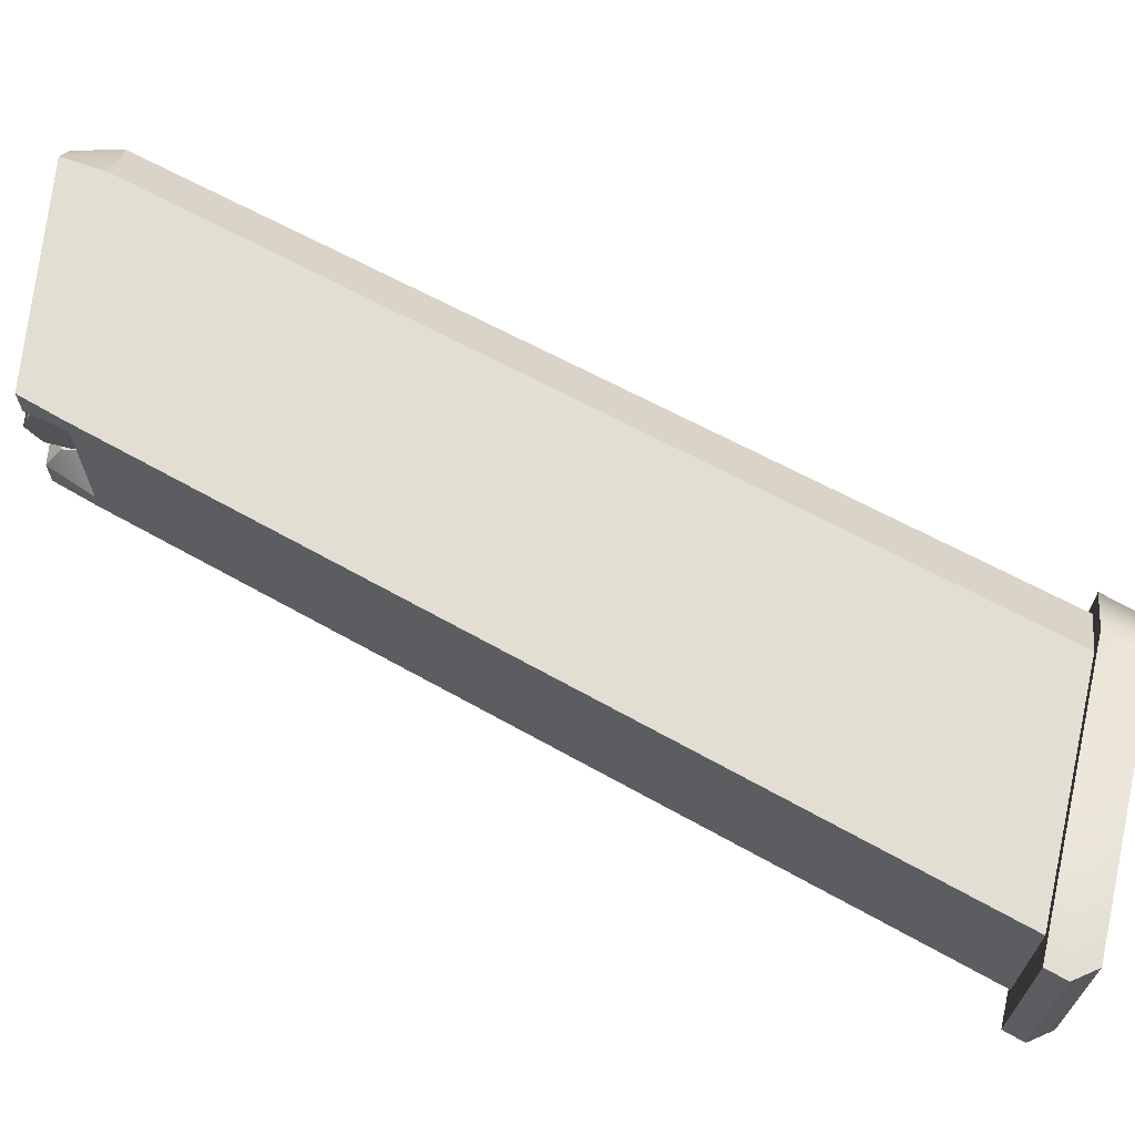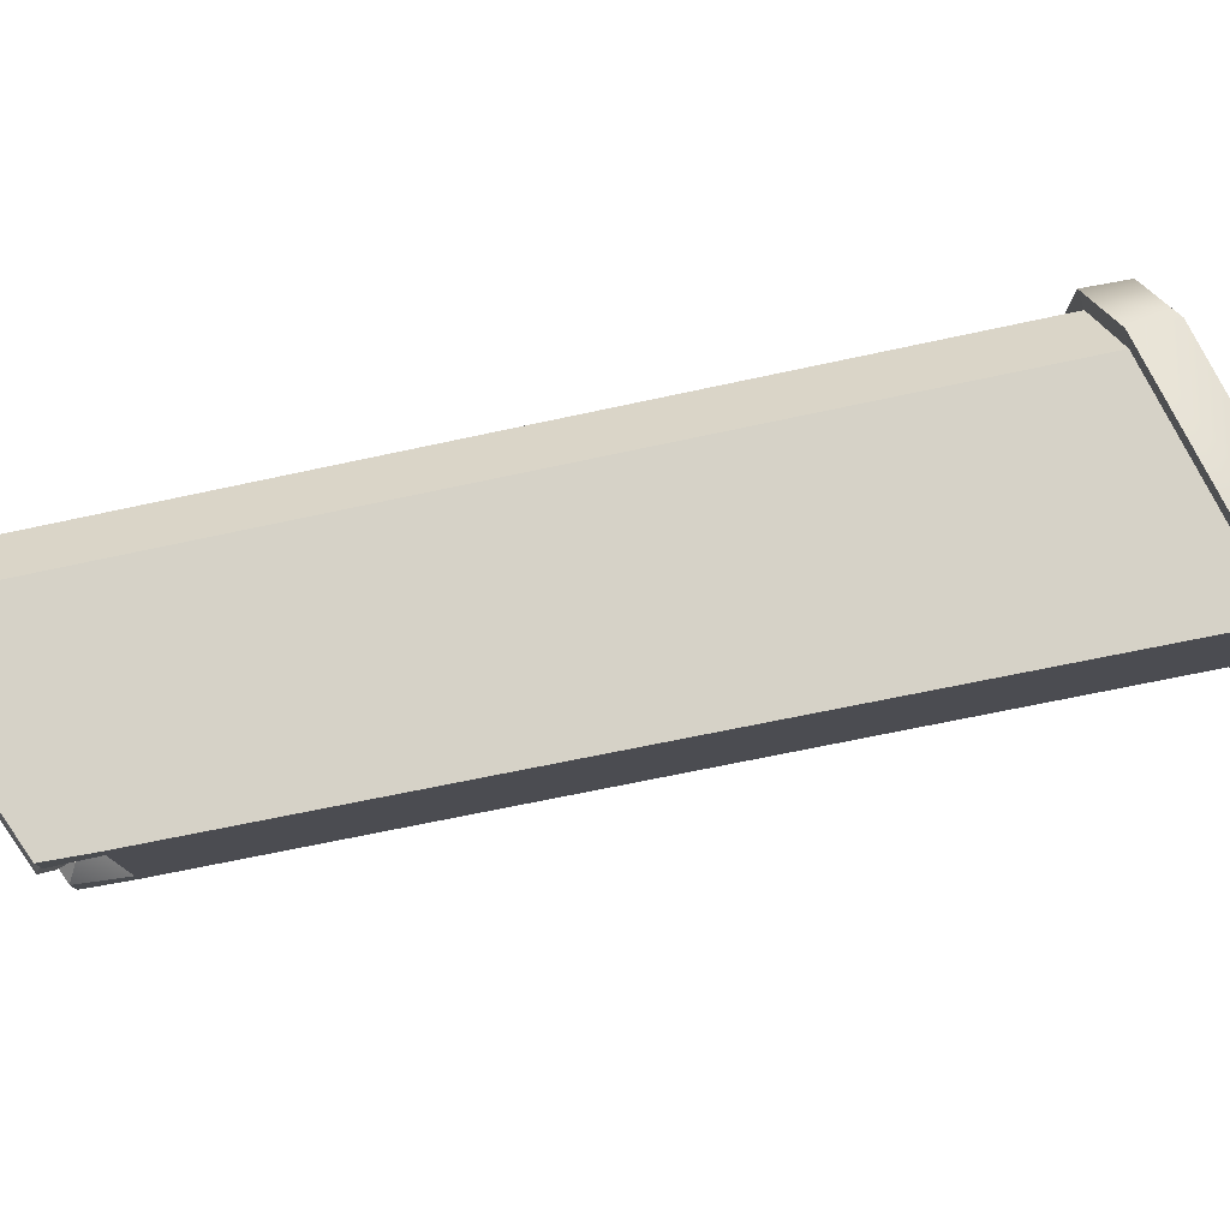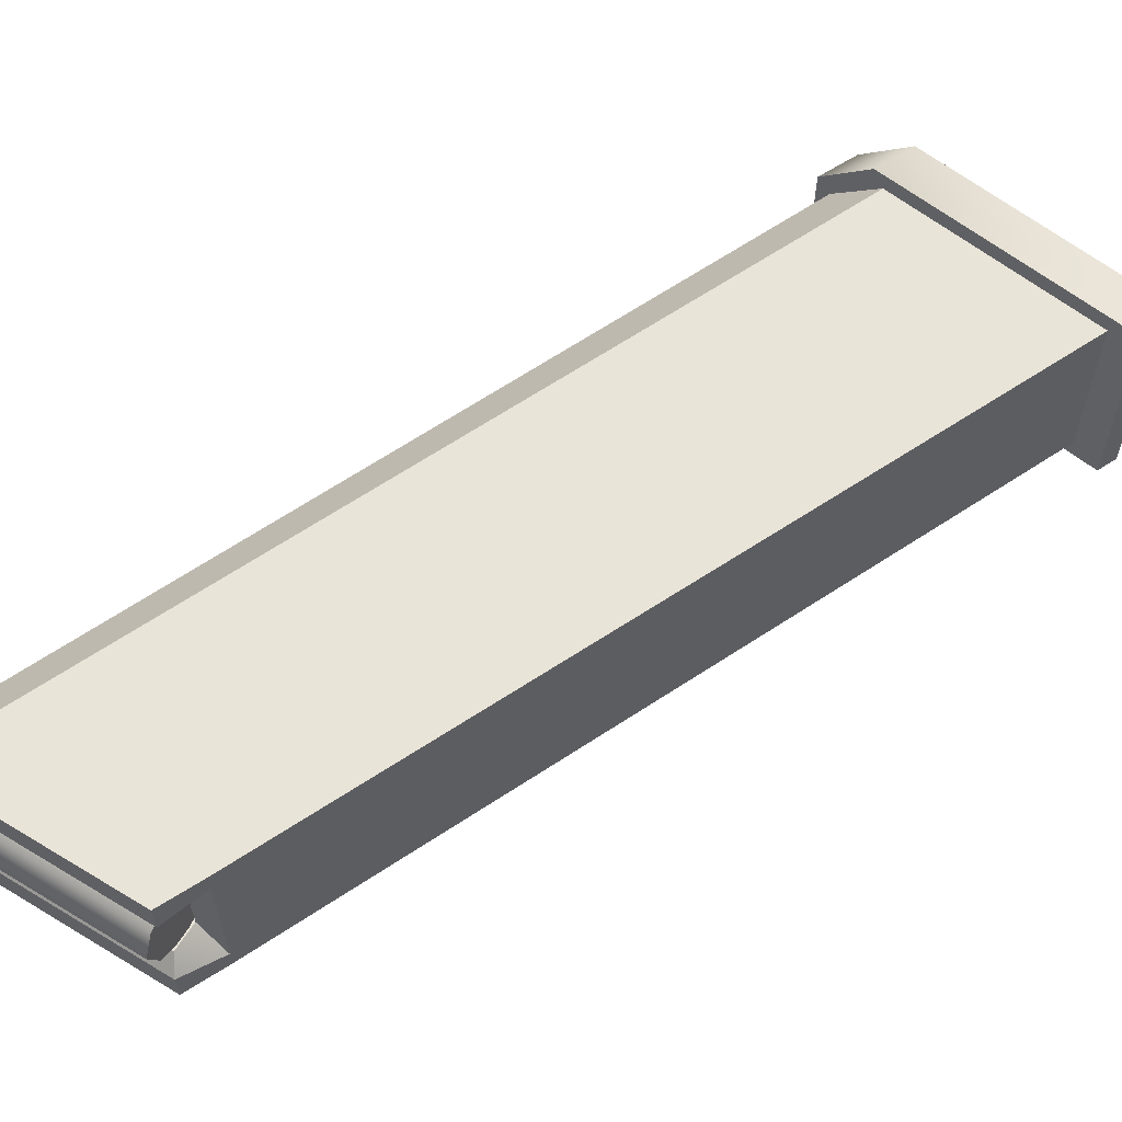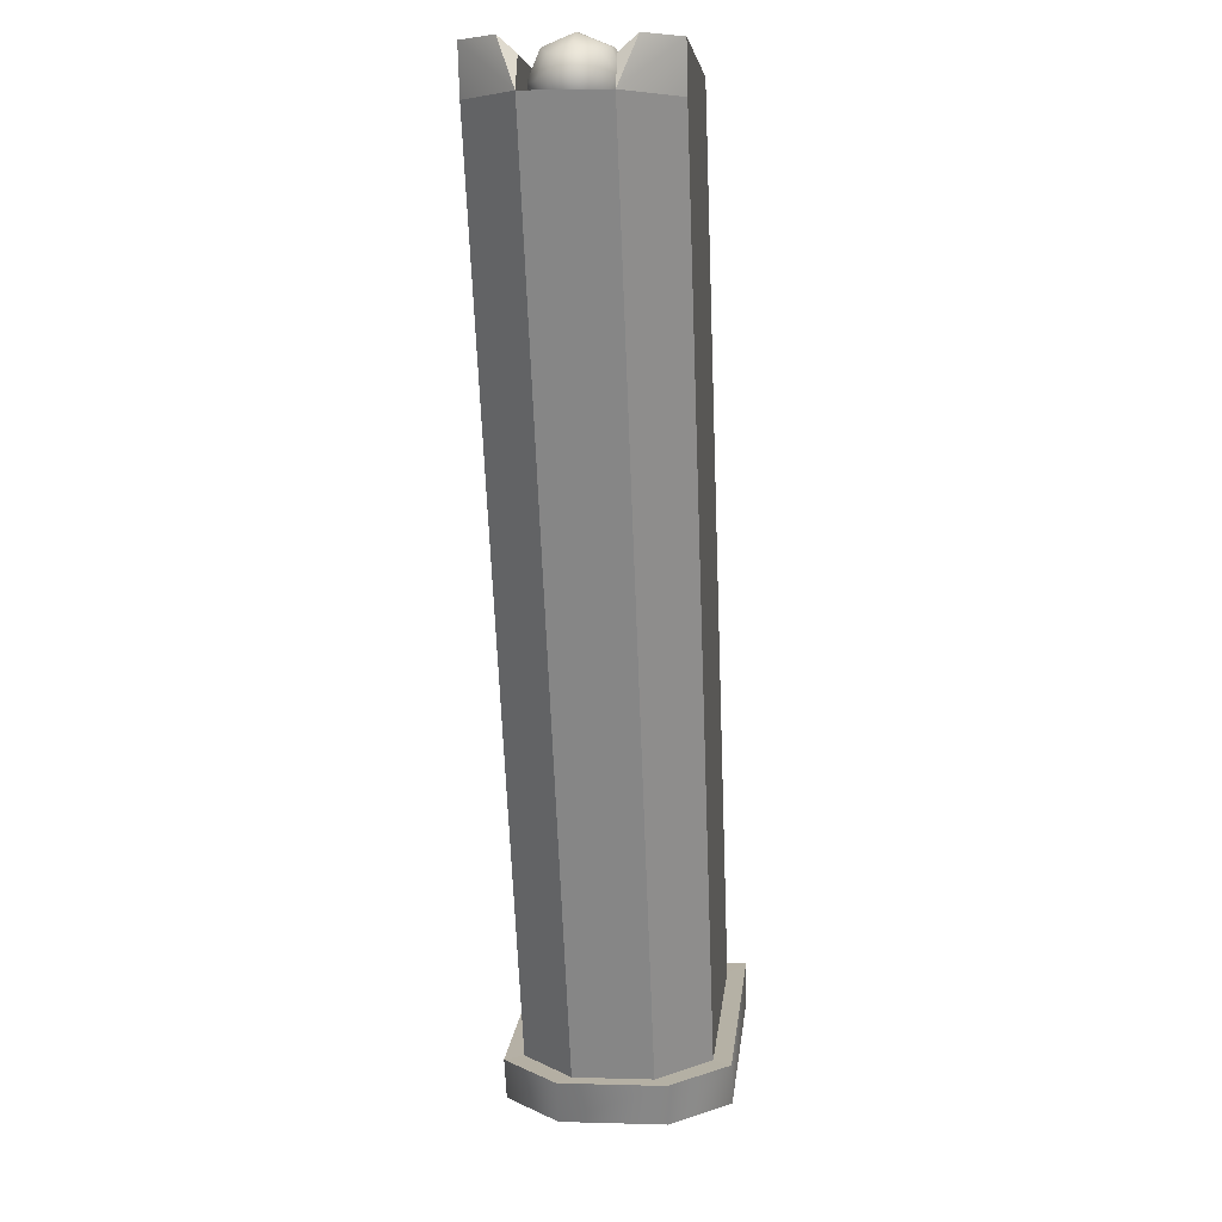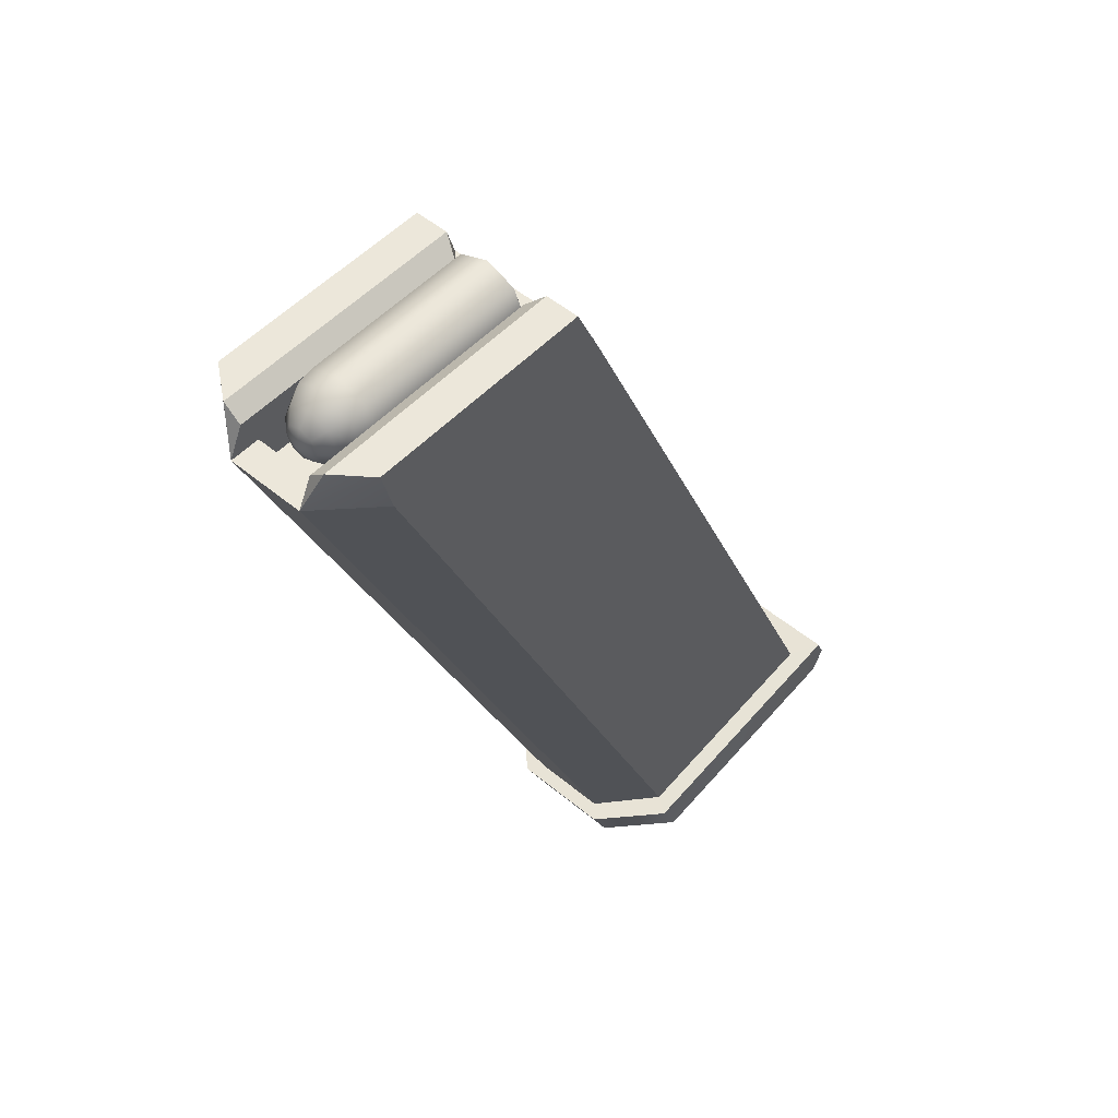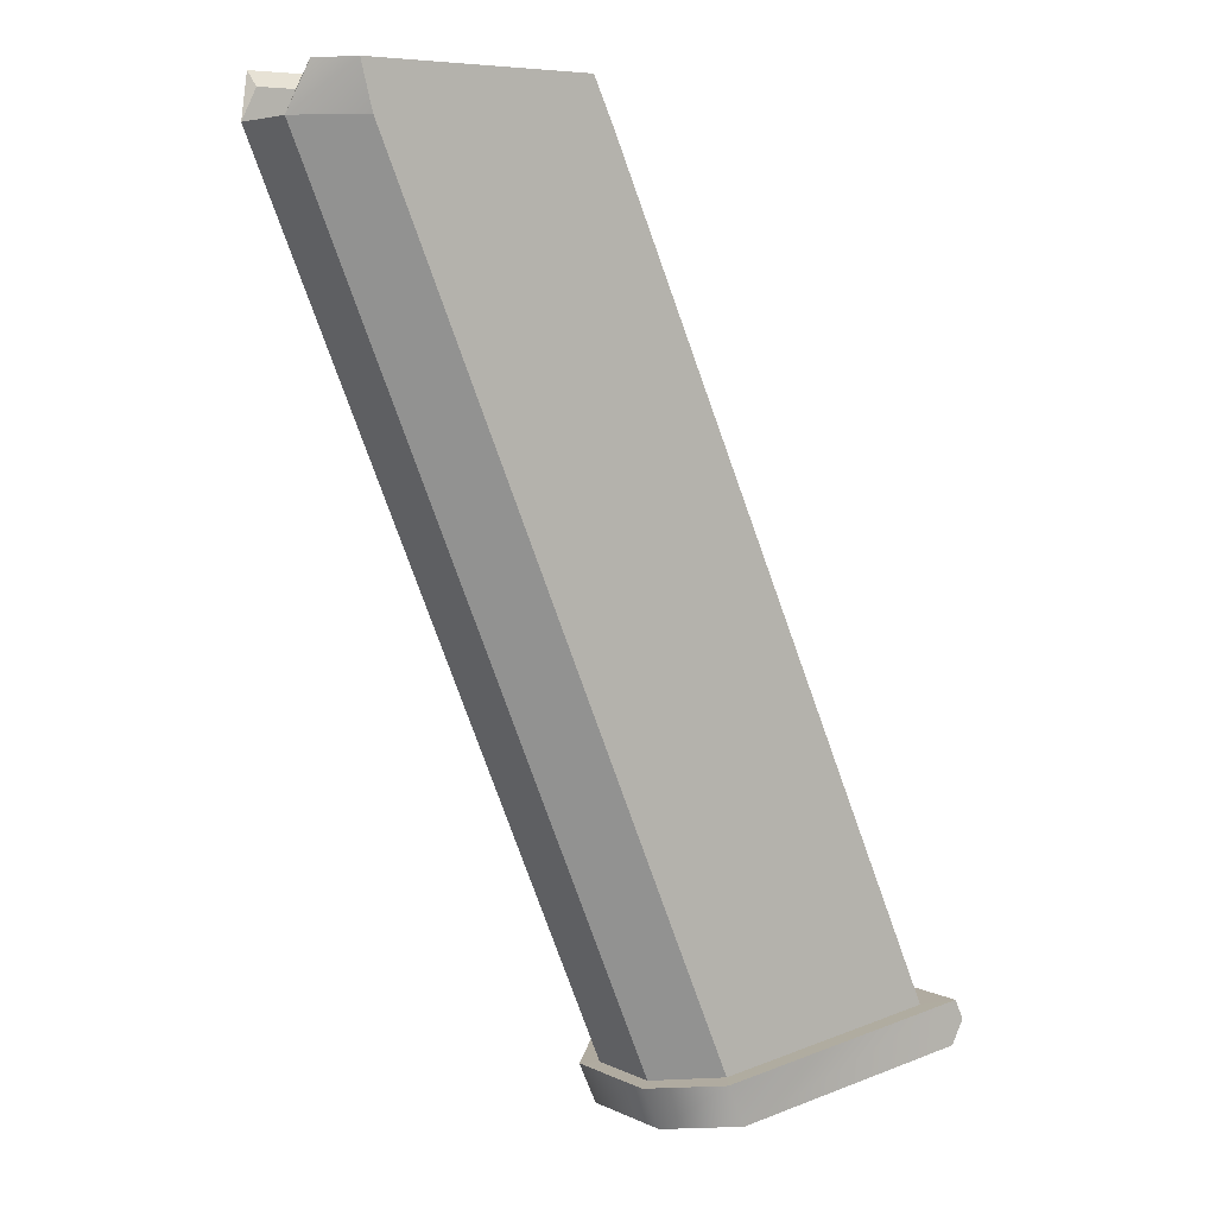
<metadata>
{"format":"obj","ext":"obj","renderer":"f3d","projection":"perspective","resolution":1024,"background":"white","views":[{"elev":68.0,"azim":-84.8,"up":"+Z"},{"elev":78.5,"azim":-125.0,"up":"+Z"},{"elev":60.3,"azim":-148.3,"up":"+Z"},{"elev":4.0,"azim":95.8,"up":"+Y"},{"elev":52.0,"azim":131.8,"up":"+Y"},{"elev":5.7,"azim":145.0,"up":"+Y"}]}
</metadata>
<code>
o pistol_mp_1_mag_loaded
v -0.002626 -0.08177 0.006448
v -0.01139 -0.08067 0.015
v -0.01139 -0.08067 -0.015
v -0.002626 -0.08177 -0.006448
v 0.0492 0.06158 0.015
v 0.05296 0.06158 0.006448
v 0.05296 0.06158 -0.006448
v 0.0492 0.06158 -0.015
v 0.009739 0.06158 0.015
v 0.009739 0.06158 -0.015
v -0.05085 -0.07517 0.015
v -0.05085 -0.07517 -0.015
v -0.009381 -0.08095 0.018
v -0.000152 -0.08211 0.008566
v -0.000152 -0.08211 -0.008565
v -0.009381 -0.08095 -0.018
v -0.05581 -0.07449 0.018
v -0.05581 -0.07449 -0.018
v -0.01252 -0.08786 0.018
v -0.003295 -0.08902 0.008566
v -0.003295 -0.08902 -0.008565
v -0.01252 -0.08786 -0.018
v -0.05737 -0.07793 0.018
v -0.05517 -0.08192 0.018
v -0.05517 -0.08192 -0.018
v -0.05737 -0.07793 -0.018
v 0.01474 0.06158 -0.006448
v 0.01474 0.06158 0.006448
v 0.05113 0.06908 0.015
v 0.05551 0.06658 0.006448
v 0.05551 0.06658 -0.006448
v 0.05113 0.06908 -0.015
v 0.01324 0.06908 0.015
v 0.01324 0.06908 -0.015
v 0.01474 0.06658 0.006448
v 0.01474 0.06658 -0.006448
v 0.05797 0.06158 0.006448
v 0.05797 0.06158 -0.006448
v 0.009739 0.06158 -0.01145
v 0.009739 0.06158 0.01145
v 0.05073 0.05658 0.006448
v 0.05073 0.05658 -0.006448
v 0.05551 0.06908 0.009302
v 0.05551 0.06908 -0.009302
v 0.01324 0.06908 0.009302
v 0.01324 0.06908 -0.009302
v 0.0125 0.05658 -0.006448
v 0.0125 0.05658 0.006448
v 0.015 0.064 0.007
v 0.015 0.071 -0
v 0.015 0.06895 0.00495
v 0.039 0.071 -0
v 0.039 0.064 0.007
v 0.039 0.06895 0.00495
v 0.015 0.064 -0.007
v 0.015 0.06895 -0.00495
v 0.039 0.064 -0.007
v 0.039 0.06895 -0.00495
v 0.015 0.057 -0
v 0.015 0.05905 0.00495
v 0.039 0.057 -0
v 0.039 0.05905 0.00495
v 0.015 0.05905 -0.00495
v 0.039 0.05905 -0.00495
v 0.04367 0.071 -0
v 0.052 0.064 -0
v 0.04915 0.06899 -0
v 0.04367 0.064 0.007
v 0.04915 0.064 0.004993
v 0.04367 0.06895 0.00495
v 0.04915 0.06753 0.003531
v 0.04367 0.064 -0.007
v 0.04915 0.064 -0.004994
v 0.04367 0.06895 -0.00495
v 0.04915 0.06753 -0.003531
v 0.04367 0.057 -0
v 0.04915 0.05901 -0
v 0.04367 0.05905 0.00495
v 0.04915 0.06047 0.003531
v 0.04367 0.05905 -0.00495
v 0.04915 0.06047 -0.003531
v 0.05101 0.06691 -0
v 0.05101 0.06195 0.002055
v 0.05101 0.064 0.002907
v 0.05101 0.064 -0.002907
v 0.05101 0.06195 -0.002056
v 0.05101 0.06606 -0.002056
v 0.05101 0.06109 -0
v 0.05101 0.06606 0.002055
v 0.04641 0.05934 0.004664
v 0.04641 0.064 0.006596
v 0.04641 0.064 -0.006597
v 0.04641 0.05934 -0.004664
v 0.04641 0.0706 -0
v 0.04641 0.06866 -0.004664
v 0.04641 0.0574 -0
v 0.04641 0.06866 0.004664
f 4 38 37 1
f 28 35 30 6
f 1 37 5 2
f 11 9 40 39 10 12
f 2 5 9 11
f 3 8 38 4
f 12 10 8 3
f 2 13 14 1
f 4 15 16 3
f 1 14 15 4
f 11 17 13 2
f 3 16 18 12
f 12 18 17 11
f 17 18 26 23
f 18 16 22 25 26
f 15 14 20 21
f 25 22 21 20 19 24
f 14 13 19 20
f 16 15 21 22
f 25 24 23 26
f 13 17 23 24 19
f 10 34 32 8
f 47 48 41 42
f 46 44 32 34
f 45 43 30 35
f 37 29 5
f 39 46 34 10
f 40 45 35
f 5 29 33 9
f 36 27 7 31
f 38 44 31
f 27 39 40 28
f 30 37 6
f 33 29 43 45
f 36 31 44 46
f 36 46 39
f 9 33 45 40
f 8 32 38
f 32 44 38
f 30 43 37
f 43 29 37
f 28 40 35
f 27 36 39
f 31 7 38
f 38 7 6 37
f 27 47 42 7
f 7 42 41 6
f 6 41 48 28
f 28 48 47 27
f 53 62 78 68
f 49 53 54 51
f 51 54 52 50
f 57 55 56 58
f 58 56 50 52
f 61 59 63 64
f 64 63 55 57
f 53 49 60 62
f 62 60 59 61
f 50 56 55 63 59 60 49 51
f 52 54 70 65
f 64 57 72 80
f 62 61 76 78
f 61 64 80 76
f 58 52 65 74
f 57 58 74 72
f 54 53 68 70
f 84 69 79 83
f 90 91 68 78
f 86 81 73 85
f 92 93 80 72
f 87 75 67 82
f 94 95 74 65
f 88 77 81 86
f 93 96 76 80
f 89 71 69 84
f 91 97 70 68
f 82 67 71 89
f 97 94 65 70
f 85 73 75 87
f 95 92 72 74
f 83 79 77 88
f 96 90 78 76
f 66 83 88
f 66 85 87
f 66 82 89
f 66 89 84
f 66 88 86
f 66 87 82
f 66 86 85
f 66 84 83
f 77 79 90 96
f 75 73 92 95
f 71 67 94 97
f 69 71 97 91
f 81 77 96 93
f 67 75 95 94
f 73 81 93 92
f 79 69 91 90

</code>
